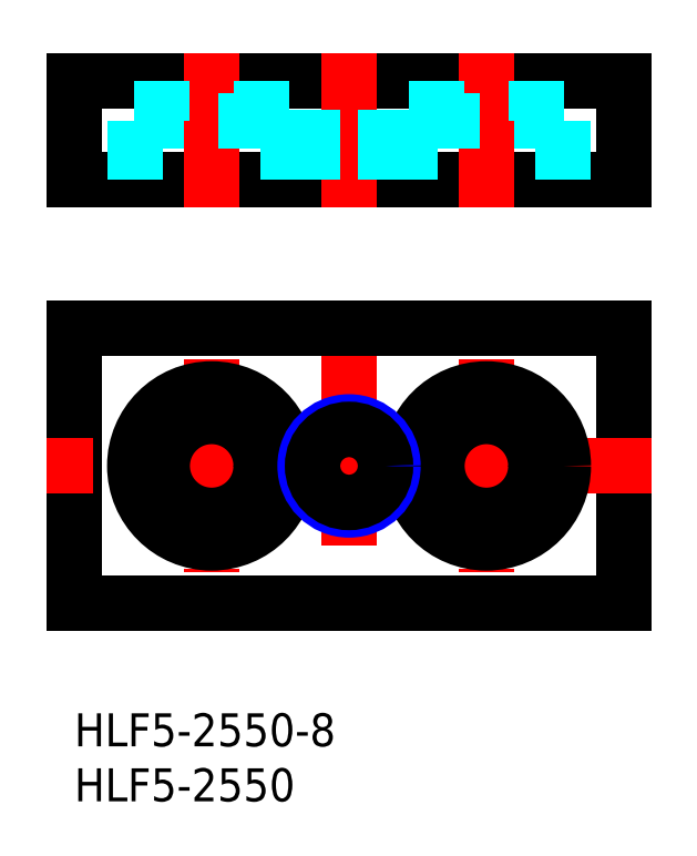
<metadata>
{"format":"dxf","ext":"dxf","renderer":"ezdxf+matplotlib","layout":"modelspace","background":"white","min_lineweight":24,"dpi":150}
</metadata>
<code>
0
SECTION
2
ENTITIES
0
INSERT
8
MSM_CONTINUOUS
2
*U6
10
0
20
0
30
0
0
INSERT
8
MSM_CONTINUOUS
2
*U7
10
0
20
0
30
0
0
LINE
8
MSM_CONTINUOUS
10
0
20
35
30
0
11
0
21
10
31
0
0
LINE
8
MSM_CONTINUOUS
10
50
20
10
30
0
11
50
21
35
31
0
0
LINE
8
MSM_CENTER
10
37.5
20
32.2
30
0
11
37.5
21
12.8
31
0
0
LINE
8
MSM_CENTER
10
12.5
20
32.2
30
0
11
12.5
21
12.8
31
0
0
LINE
8
MSM_CENTER
10
25
20
37.5
30
0
11
25
21
7.5
31
0
0
LINE
8
MSM_CONTINUOUS
10
0
20
10
30
0
11
50
21
10
31
0
0
LINE
8
MSM_CENTER
10
52.5
20
22.5
30
0
11
-2.5
21
22.5
31
0
0
CIRCLE
8
MSM_CONTINUOUS
10
12.5
20
22.5
30
0
40
4.5
0
CIRCLE
8
MSM_CONTINUOUS
10
12.5
20
22.5
30
0
40
7
0
CIRCLE
8
MSM_CONTINUOUS
10
37.5
20
22.5
30
0
40
4.5
0
CIRCLE
8
MSM_CONTINUOUS
10
37.5
20
22.5
30
0
40
7
0
CIRCLE
8
MSM_NARROW
10
25
20
22.5
30
0
40
4
0
LINE
8
MSM_CONTINUOUS
10
50
20
57.5
30
0
11
-1.42e-14
21
57.5
31
0
0
LINE
8
MSM_CONTINUOUS
10
-1.42e-14
20
48.5
30
0
11
50
21
48.5
31
0
0
LINE
8
MSM_CONTINUOUS
10
50
20
35
30
0
11
0
21
35
31
0
0
LINE
8
MSM_CONTINUOUS
10
-1.42e-14
20
57.5
30
0
11
-1.42e-14
21
48.5
31
0
0
LINE
8
MSM_CENTER
10
12.5
20
60
30
0
11
12.5
21
46
31
0
0
LINE
8
MSM_DASHED
10
19.5
20
53.9
30
0
11
5.5
21
53.9
31
0
0
LINE
8
MSM_CONTINUOUS
10
50
20
48.5
30
0
11
50
21
57.5
31
0
0
LINE
8
MSM_DASHED
10
29
20
48.5
30
0
11
29
21
57.5
31
0
0
LINE
8
MSM_DASHED
10
21
20
48.5
30
0
11
21
21
57.5
31
0
0
LINE
8
MSM_CENTER
10
37.5
20
60
30
0
11
37.5
21
46
31
0
0
LINE
8
MSM_CENTER
10
25
20
60
30
0
11
25
21
46
31
0
0
LINE
8
MSM_DASHED
10
21.68
20
48.5
30
0
11
21.68
21
57.5
31
0
0
LINE
8
MSM_DASHED
10
28.32
20
48.5
30
0
11
28.32
21
57.5
31
0
0
CIRCLE
8
MSM_CONTINUOUS
10
25
20
22.5
30
0
40
3.323
0
LINE
8
MSM_DASHED
10
5.5
20
48.5
30
0
11
5.5
21
53.9
31
0
0
LINE
8
MSM_DASHED
10
19.5
20
48.5
30
0
11
19.5
21
53.9
31
0
0
LINE
8
MSM_DASHED
10
8
20
53.9
30
0
11
8
21
57.5
31
0
0
LINE
8
MSM_DASHED
10
17
20
53.9
30
0
11
17
21
57.5
31
0
0
LINE
8
MSM_DASHED
10
30.5
20
53.9
30
0
11
44.5
21
53.9
31
0
0
LINE
8
MSM_DASHED
10
44.5
20
48.5
30
0
11
44.5
21
53.9
31
0
0
LINE
8
MSM_DASHED
10
30.5
20
48.5
30
0
11
30.5
21
53.9
31
0
0
LINE
8
MSM_DASHED
10
42
20
53.9
30
0
11
42
21
57.5
31
0
0
LINE
8
MSM_DASHED
10
33
20
53.9
30
0
11
33
21
57.5
31
0
0
ENDSEC
0
EOF

</code>
